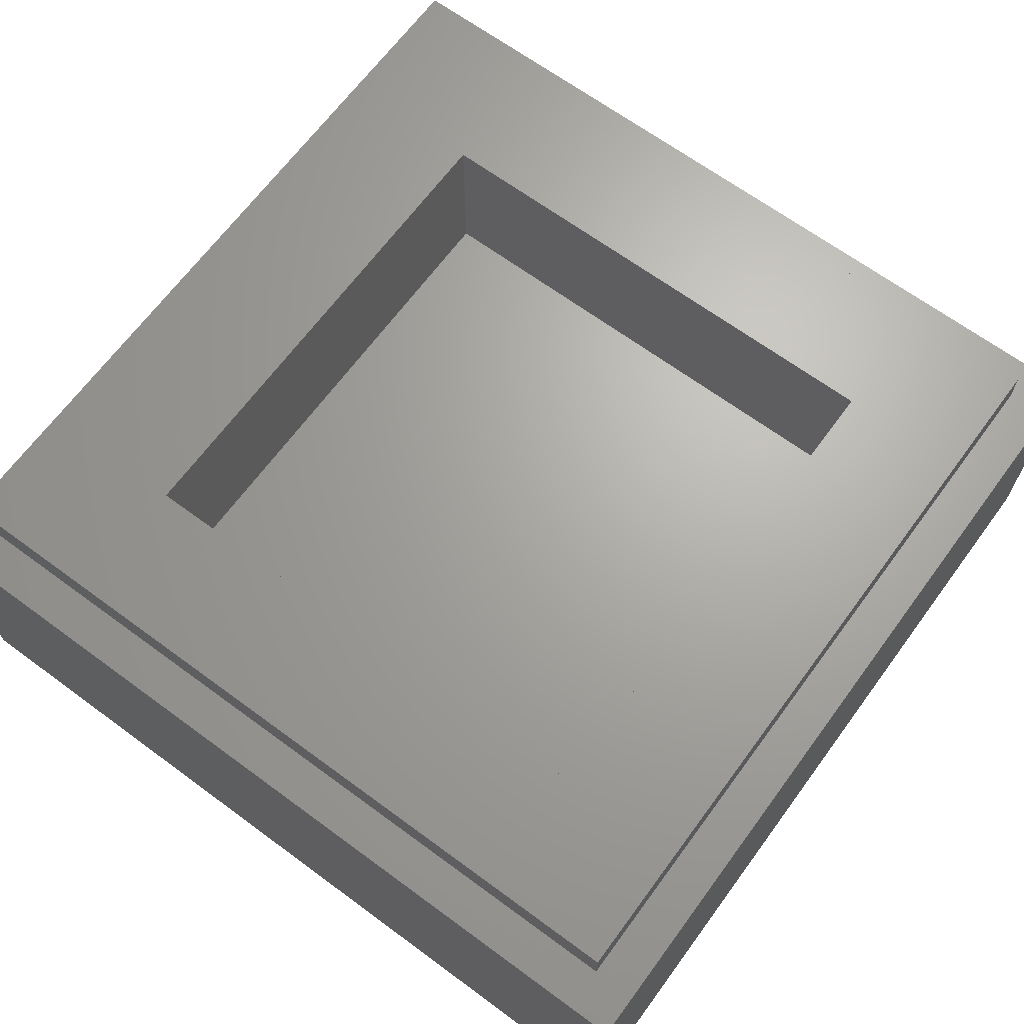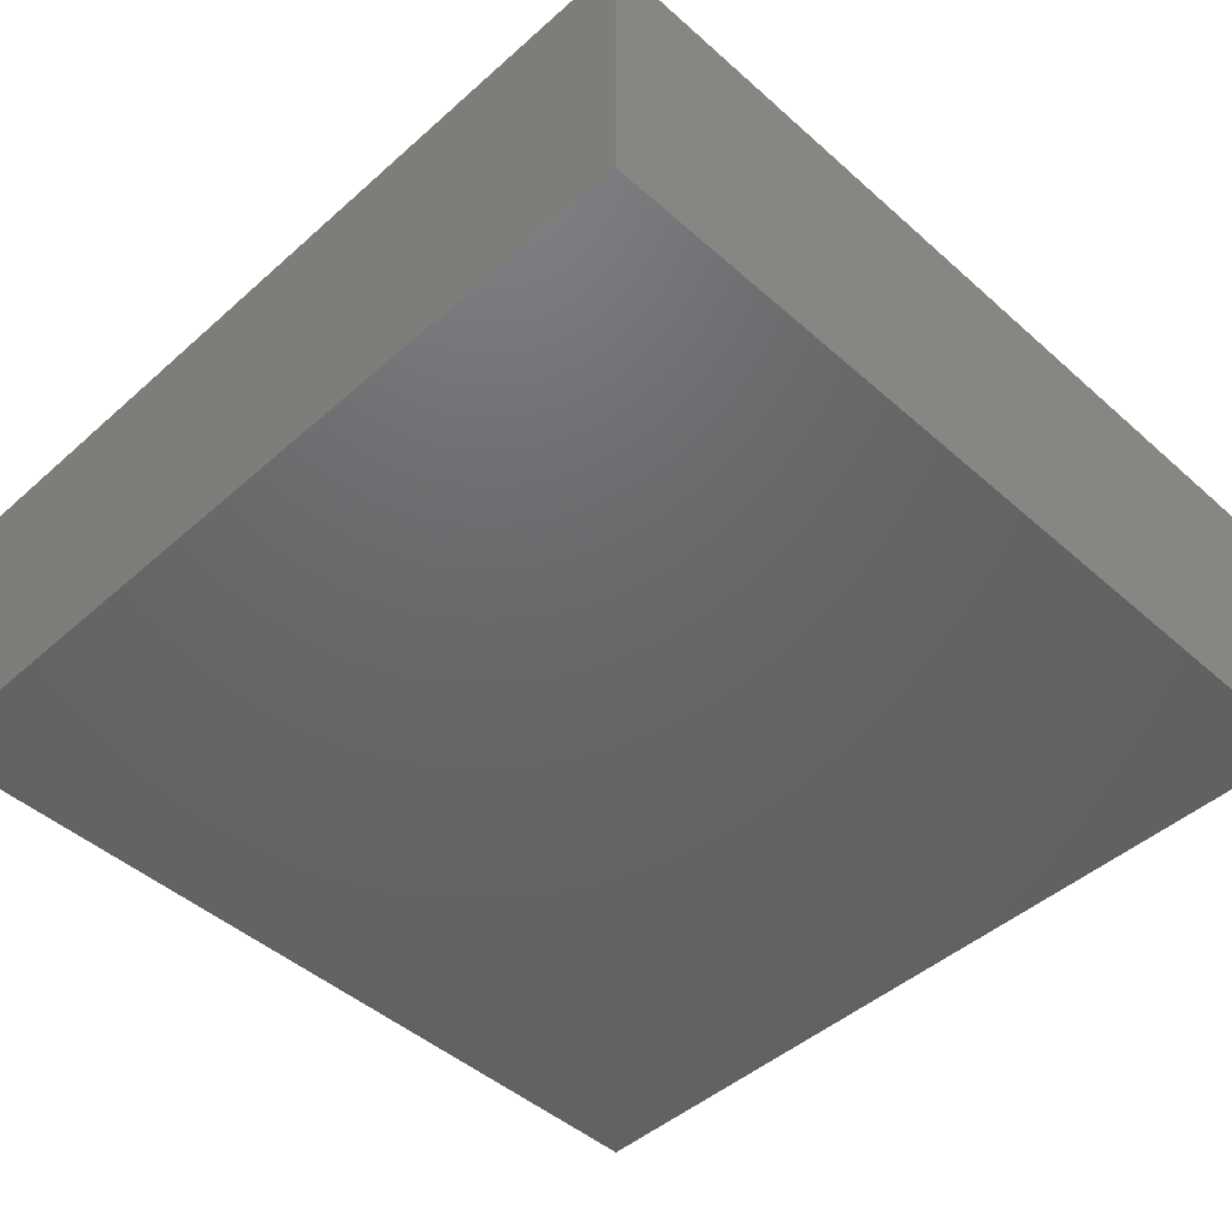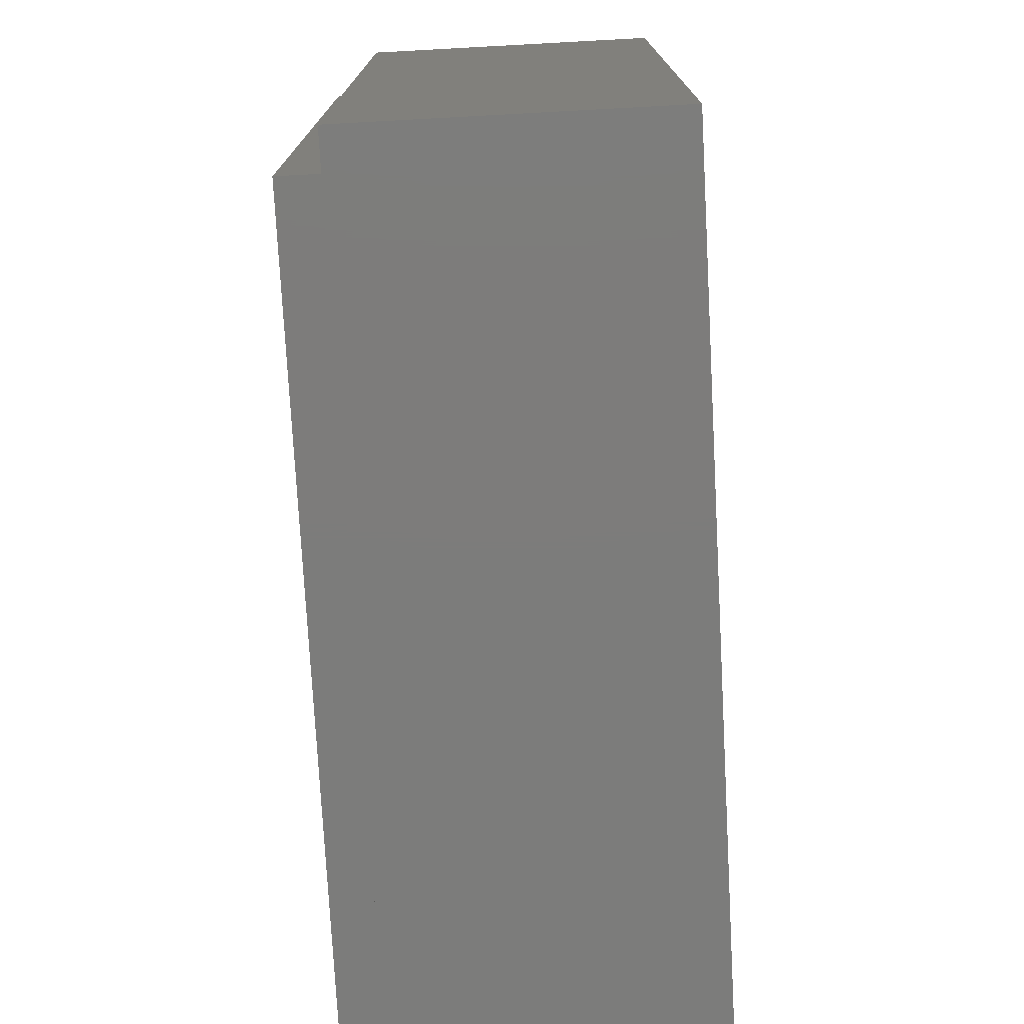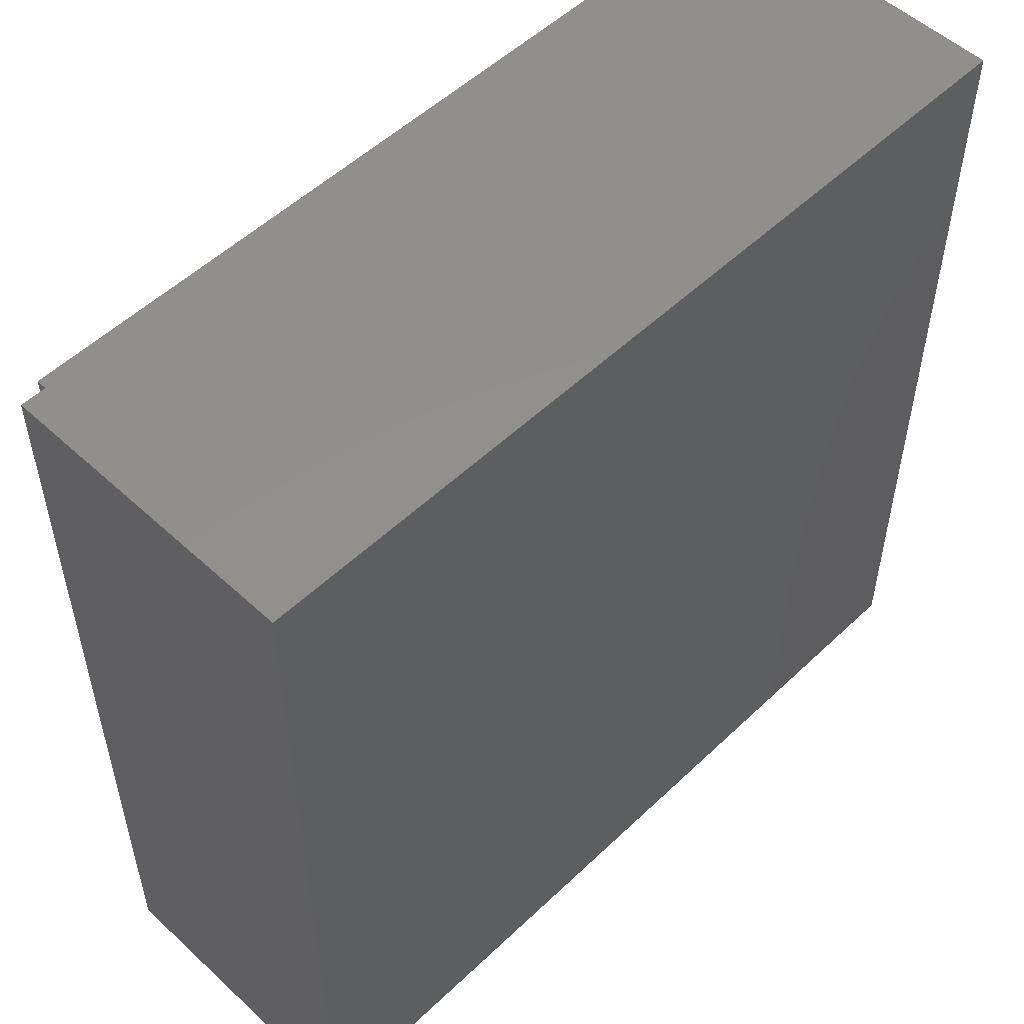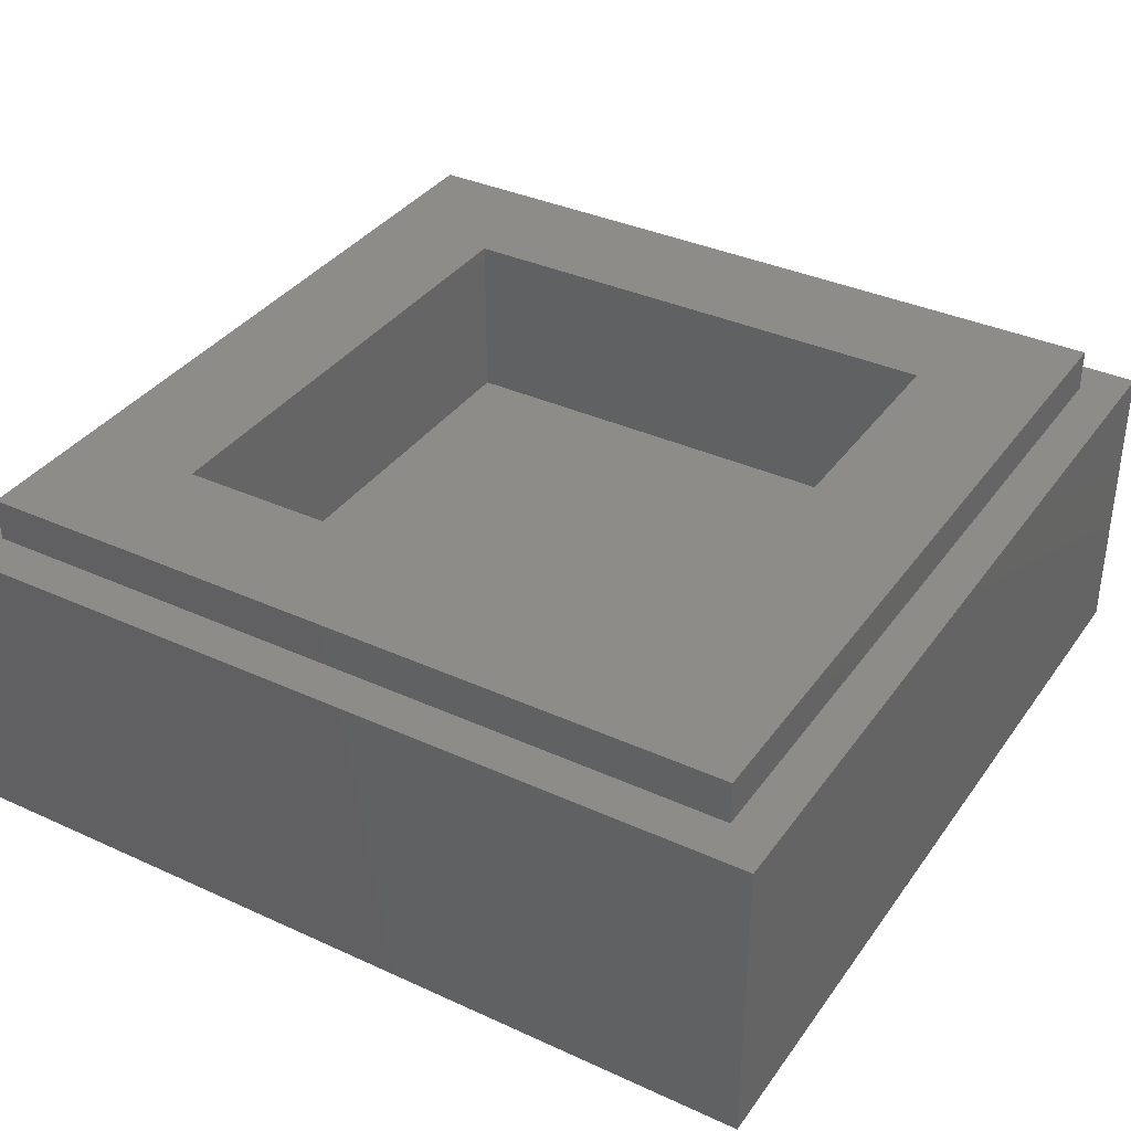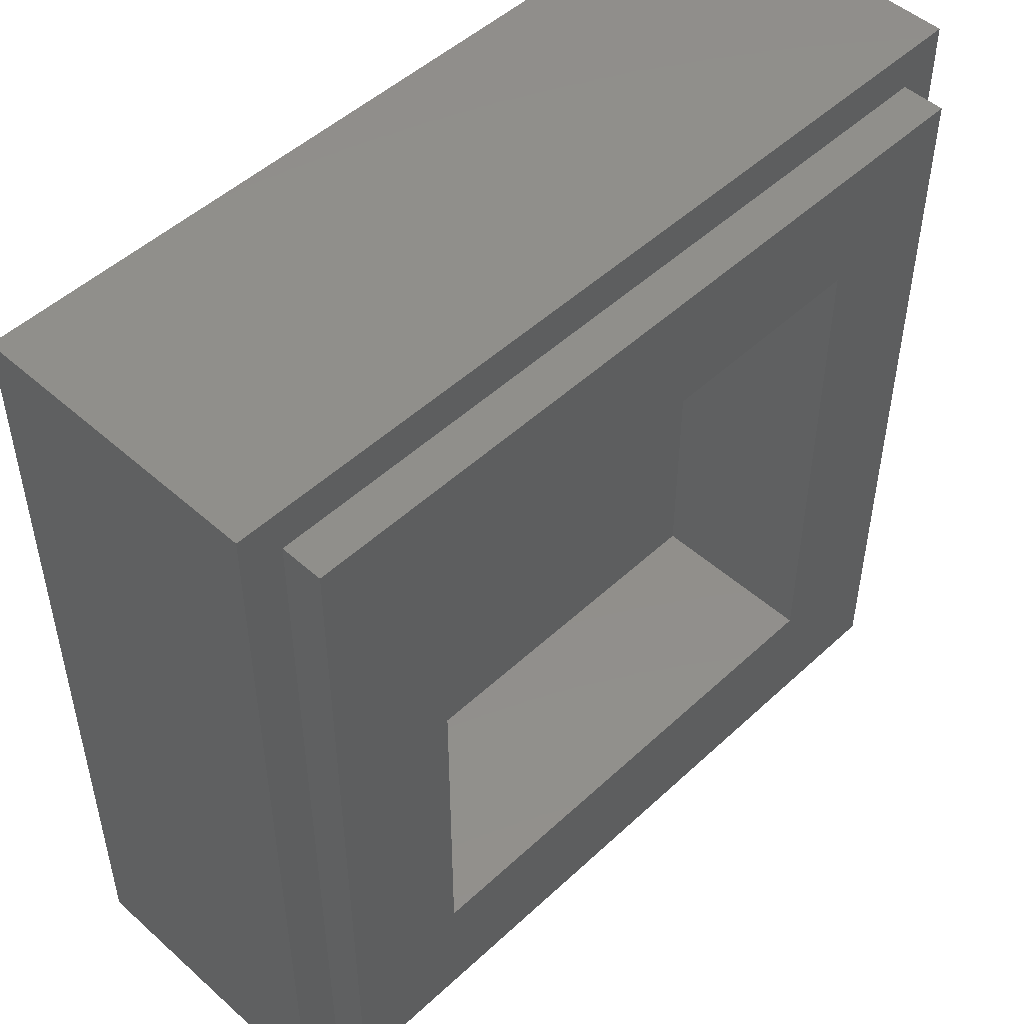
<metadata>
{"format":"stl","ext":"stl","renderer":"f3d","projection":"perspective","resolution":1024,"background":"white","views":[{"elev":66.9,"azim":36.4,"up":"+Y"},{"elev":-46.9,"azim":-45.0,"up":"+Y"},{"elev":-75.7,"azim":-86.9,"up":"+Z"},{"elev":53.1,"azim":-45.4,"up":"+Z"},{"elev":36.1,"azim":-149.1,"up":"+Y"},{"elev":49.6,"azim":134.4,"up":"+Z"}]}
</metadata>
<code>
# stl→obj: 37 verts, 69 faces
v -4 2.8 4
v -4 0 4
v 4 0 4
v 4 2.8 4
v -4 2.8 -4
v -4 0 -4
v 4 2.8 -4
v 4 0 -4
v -2.4 1.6 2.4
v 2.4 1.6 2.4
v 2.4 1.6 -2.4
v -2.4 1.6 -2.4
v -2.4 3.2 2.4
v 2.4 3.2 2.4
v -2.4 3.2 -2.4
v 2.4 3.2 -2.4
v -3.6 3.2 3.6
v -3.6 2.8 3.6
v 3.6 2.8 3.6
v 3.6 3.2 3.6
v -3.6 3.2 -3.6
v -3.6 2.8 -3.6
v 3.6 3.2 -3.6
v 3.6 2.8 -3.6
v -1.4 0 -2.2
v -2.2 0 -3
v -2.2 0 0.2
v -1.4 0 -0.2
v -1.4 0 0.6
v -2.2 0 3
v -1.4 0 2.2
v 2.2 0 3
v 2.2 0 2.2
v 1.8 0 0.6
v 1.8 0 -0.2
v 2.2 0 -2.2
v 2.2 0 -3
f 1 2 3
f 3 4 1
f 5 6 2
f 2 1 5
f 7 8 6
f 6 5 7
f 4 3 8
f 8 7 4
f 9 10 11
f 11 12 9
f 9 13 14
f 14 10 9
f 12 15 13
f 13 9 12
f 11 16 15
f 15 12 11
f 10 14 16
f 16 11 10
f 17 18 19
f 19 20 17
f 21 22 18
f 18 17 21
f 23 24 22
f 22 21 23
f 20 19 24
f 24 23 20
f 20 14 13
f 13 17 20
f 17 13 15
f 15 21 17
f 21 15 16
f 16 23 21
f 23 16 14
f 14 20 23
f 4 19 18
f 18 1 4
f 1 18 22
f 22 5 1
f 5 22 24
f 24 7 5
f 7 24 19
f 19 4 7
f 25 26 27
f 27 28 25
f 29 27 30
f 30 31 29
f 28 27 29
f 31 30 32
f 32 33 31
f 29 34 35
f 35 28 29
f 25 36 37
f 37 26 25
f 26 6 2
f 2 30 26
f 30 2 3
f 3 32 30
f 32 3 33
f 33 3 8
f 8 36 33
f 36 8 37
f 37 8 6
f 6 26 37
f 33 36 35
f 35 34 33
f 34 29 31
f 31 33 34
f 36 25 28
f 28 35 36

</code>
